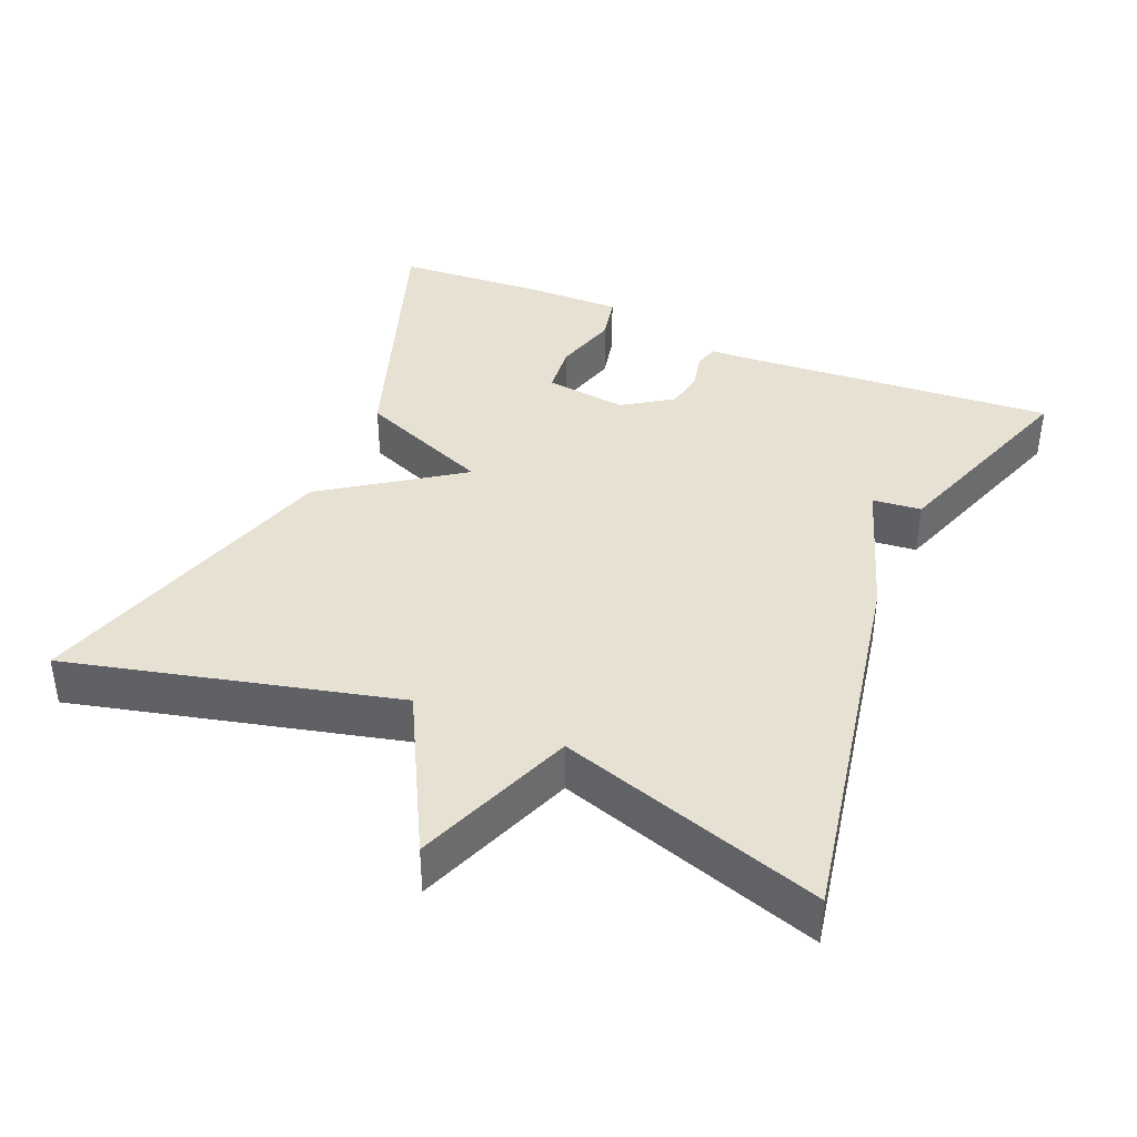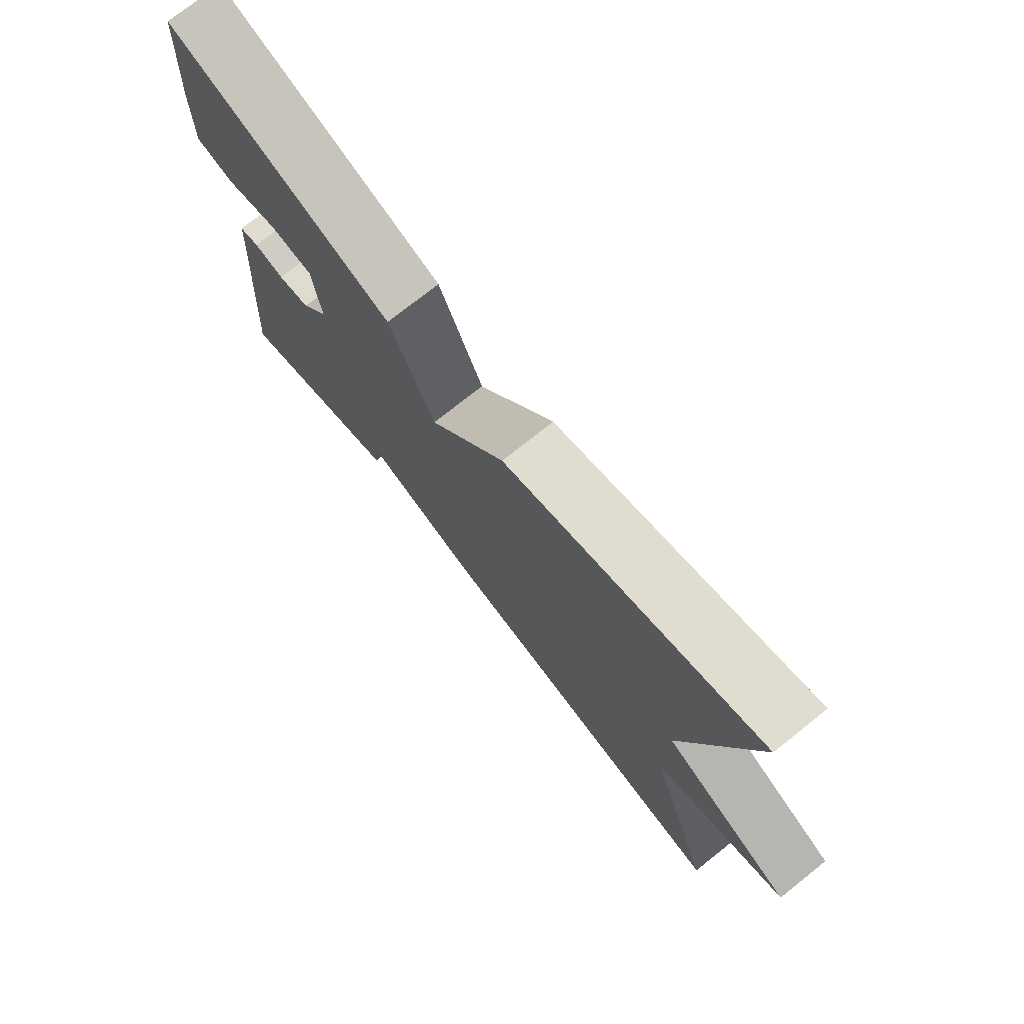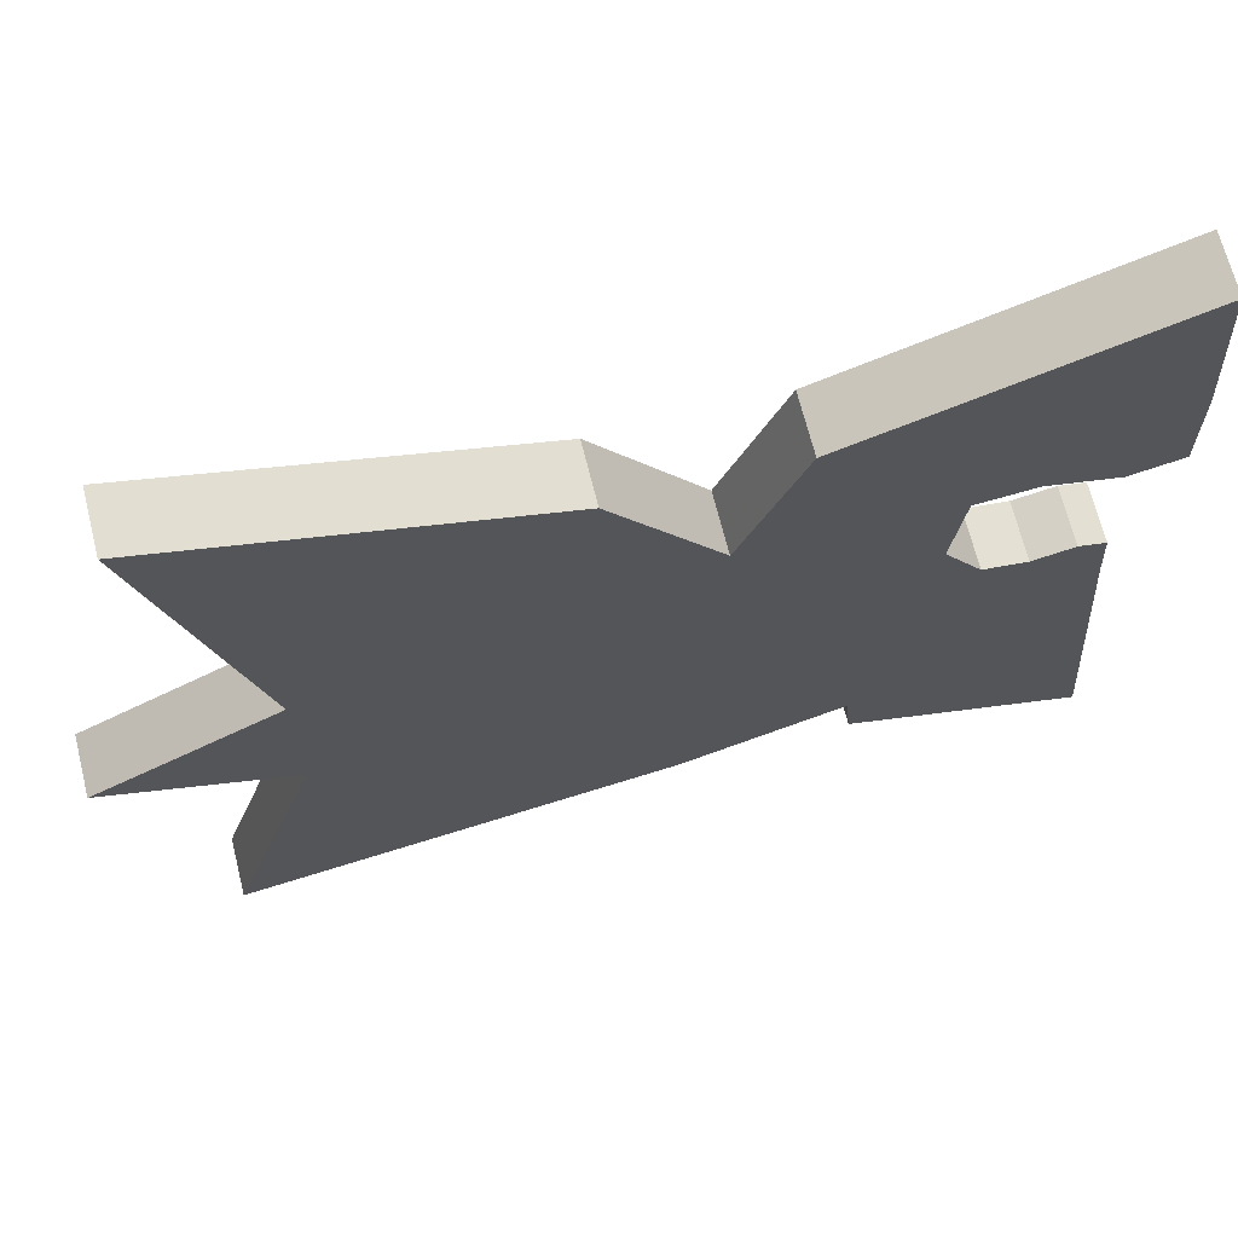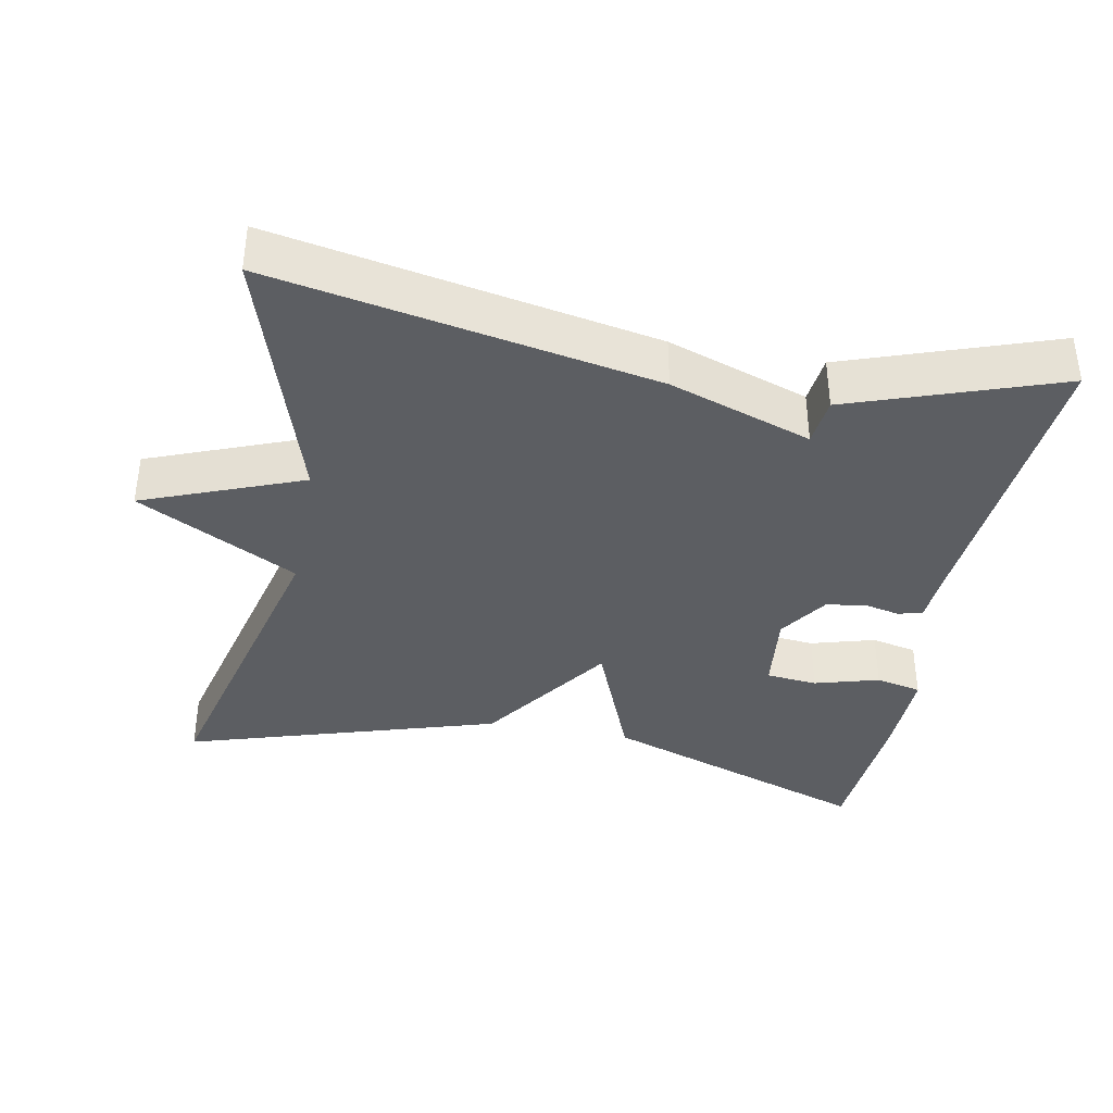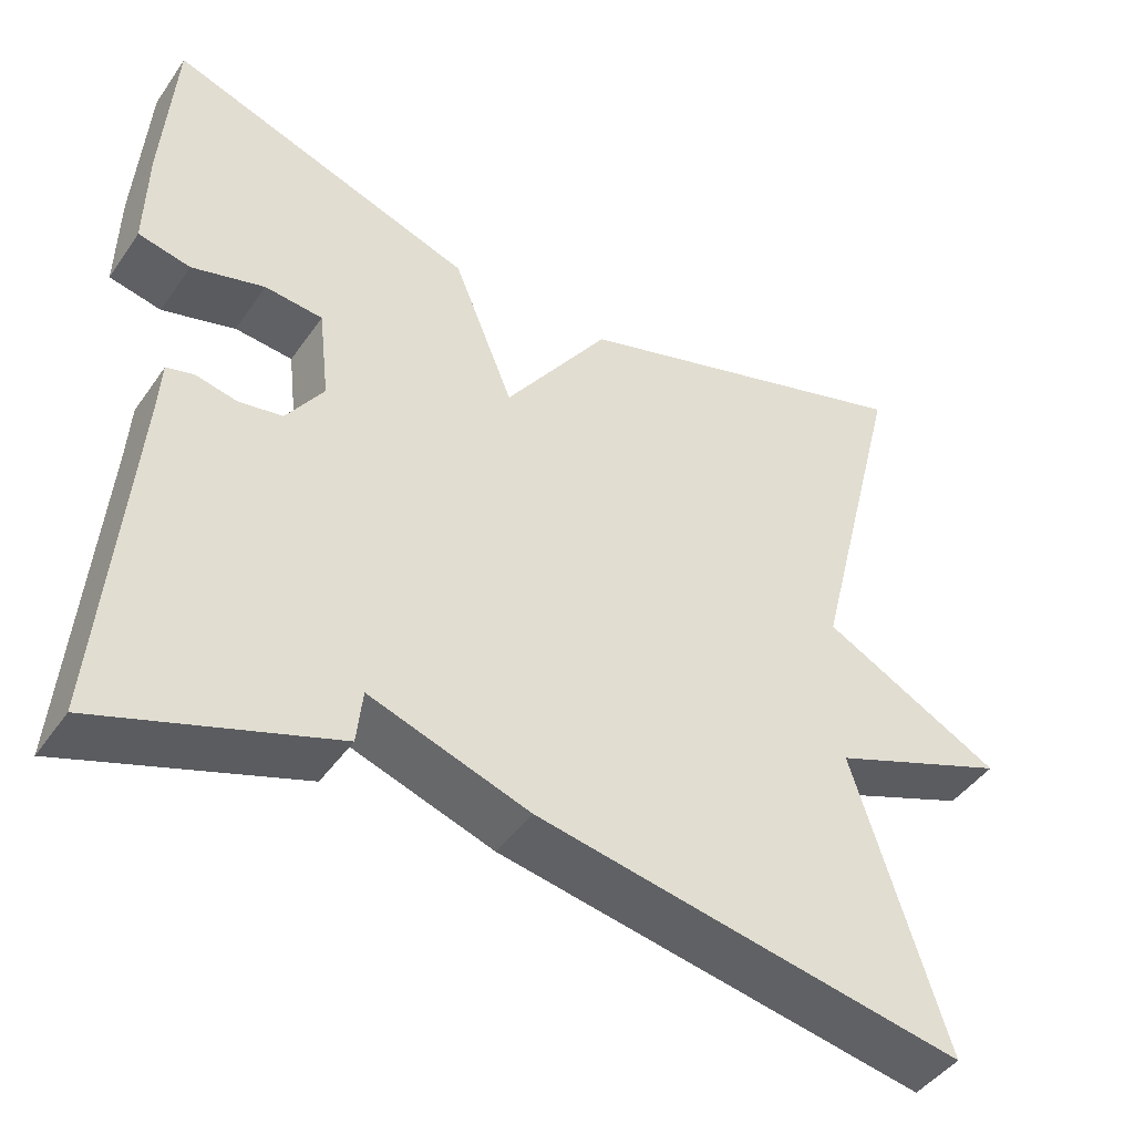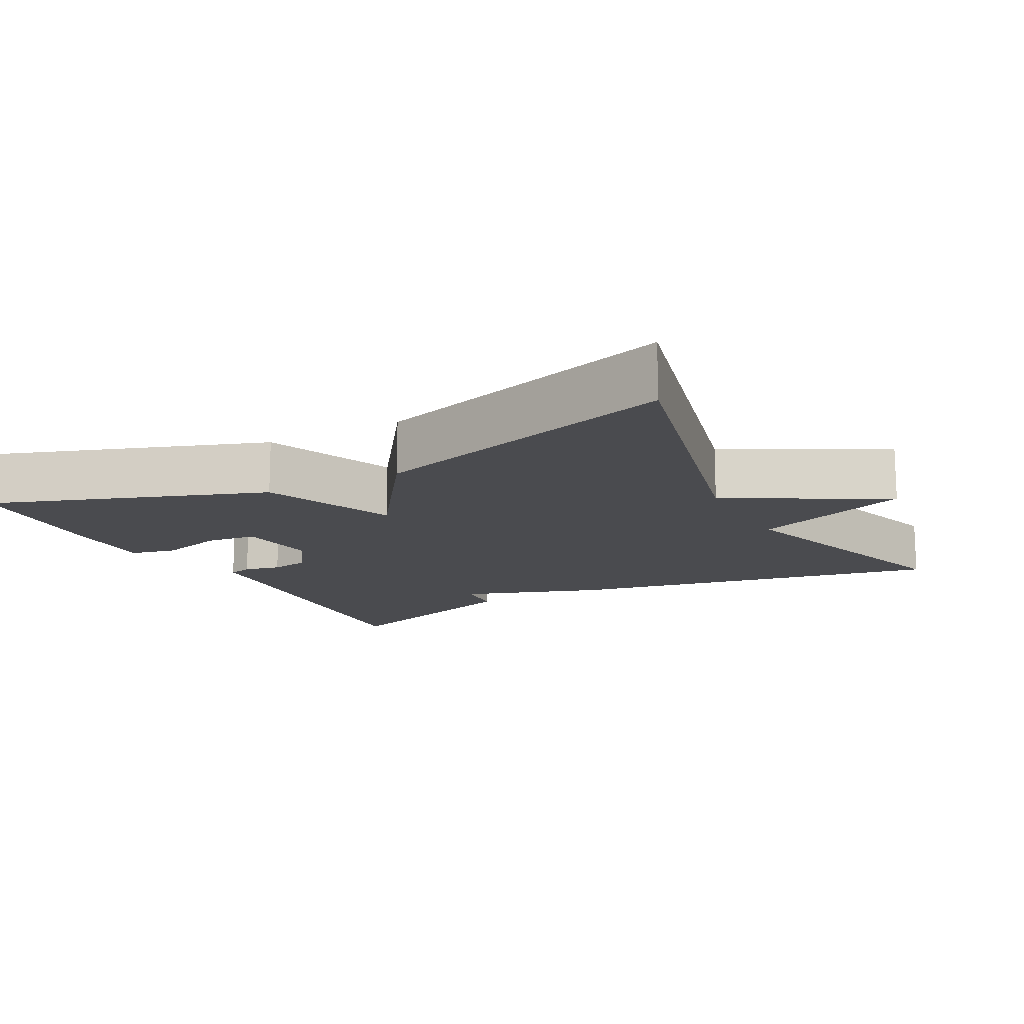
<metadata>
{"format":"obj","ext":"obj","renderer":"f3d","projection":"perspective","resolution":1024,"background":"white","views":[{"elev":39.4,"azim":113.2,"up":"+Y"},{"elev":74.9,"azim":51.6,"up":"+Z"},{"elev":68.4,"azim":165.9,"up":"+Z"},{"elev":-37.6,"azim":169.3,"up":"+Y"},{"elev":-44.7,"azim":-32.6,"up":"+Z"},{"elev":-14.3,"azim":28.0,"up":"+Y"}]}
</metadata>
<code>
v -0.5 0.07 0.5
v -0.128 0.07 0.369
v -0.055 0.07 0.187
v 0.072 0.07 0.369
v 0.5 0.07 0.5
v 0.389 0.07 0.057
v 0.606 0.07 -0.059
v 0.389 0.07 -0.143
v 0.5 0.07 -0.5
v -0.017 0.07 -0.402
v -0.21 0.07 -0.336
v -0.217 0.07 -0.402
v -0.5 0.07 -0.5
v -0.467 0.07 -0.082
v -0.463 0.07 -0.014
v -0.43 0.07 -0.005
v -0.38 0.07 -0.016
v -0.327 0.07 -0.007
v -0.282 0.07 0.06
v -0.295 0.07 0.172
v -0.365 0.07 0.179
v -0.453 0.07 0.154
v -0.516 0.07 0.168
v -0.514 0.07 0.294
v -0.5 0 0.5
v -0.128 0 0.369
v -0.055 0 0.187
v 0.072 0 0.369
v 0.5 0 0.5
v 0.389 0 0.057
v 0.606 0 -0.059
v 0.389 0 -0.143
v 0.5 0 -0.5
v -0.017 0 -0.402
v -0.21 0 -0.336
v -0.217 0 -0.402
v -0.5 0 -0.5
v -0.467 0 -0.082
v -0.463 0 -0.014
v -0.43 0 -0.005
v -0.38 0 -0.016
v -0.327 0 -0.007
v -0.282 0 0.06
v -0.295 0 0.172
v -0.365 0 0.179
v -0.453 0 0.154
v -0.516 0 0.168
v -0.514 0 0.294
f 24 1 2
f 23 24 2
f 22 23 2
f 21 22 2
f 20 21 2 3
f 19 20 3
f 18 19 3
f 14 15 16 17
f 14 17 18
f 13 14 18
f 12 13 18
f 11 12 18
f 11 18 3
f 10 11 3
f 9 10 3
f 8 9 3
f 6 7 8 3
f 3 4 5 6
f 26 25 48
f 26 48 47
f 26 47 46
f 26 46 45
f 27 26 45 44
f 27 44 43
f 27 43 42
f 41 40 39 38
f 42 41 38
f 42 38 37
f 42 37 36
f 42 36 35
f 27 42 35
f 27 35 34
f 27 34 33
f 27 33 32
f 27 32 31 30
f 30 29 28 27
f 1 25 26 2
f 2 26 27 3
f 3 27 28 4
f 4 28 29 5
f 5 29 30 6
f 6 30 31 7
f 7 31 32 8
f 8 32 33 9
f 9 33 34 10
f 10 34 35 11
f 11 35 36 12
f 12 36 37 13
f 13 37 38 14
f 14 38 39 15
f 15 39 40 16
f 16 40 41 17
f 17 41 42 18
f 18 42 43 19
f 19 43 44 20
f 20 44 45 21
f 21 45 46 22
f 22 46 47 23
f 23 47 48 24
f 24 48 25 1

</code>
